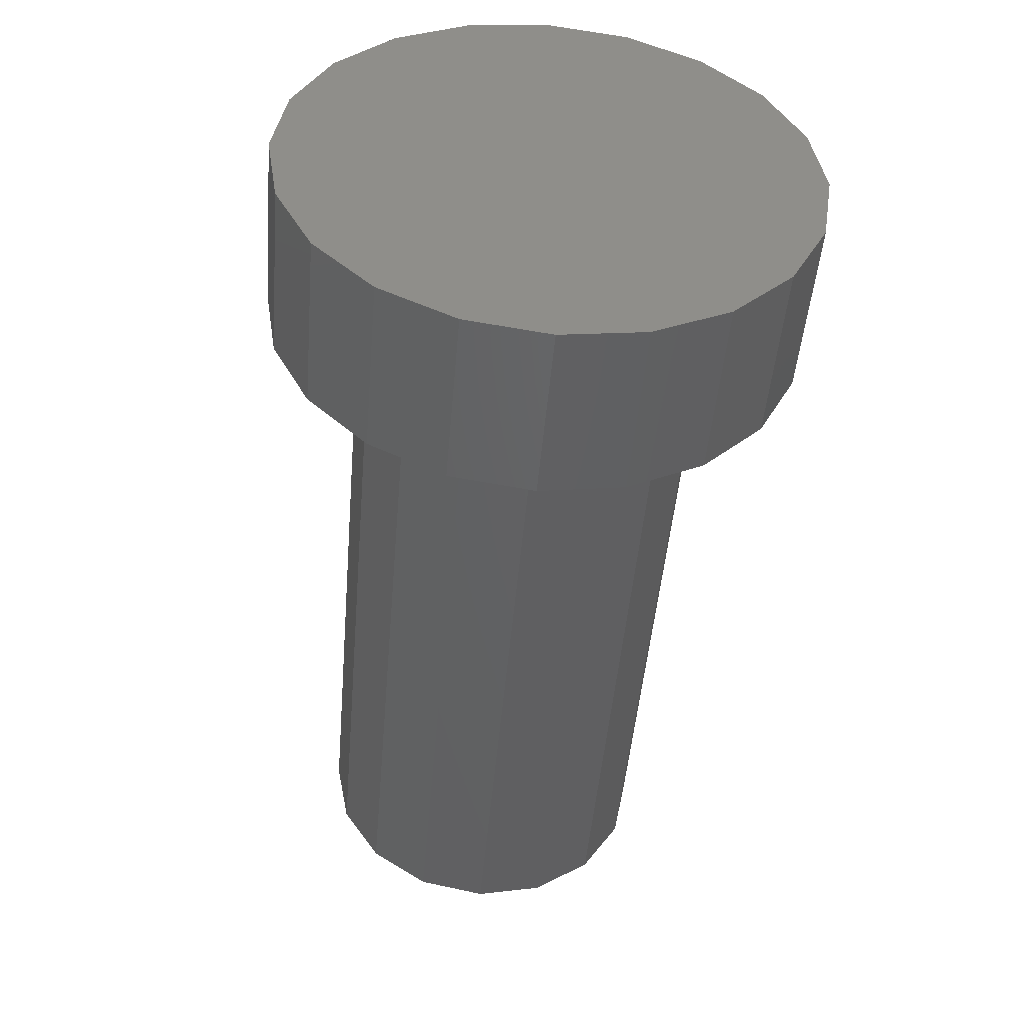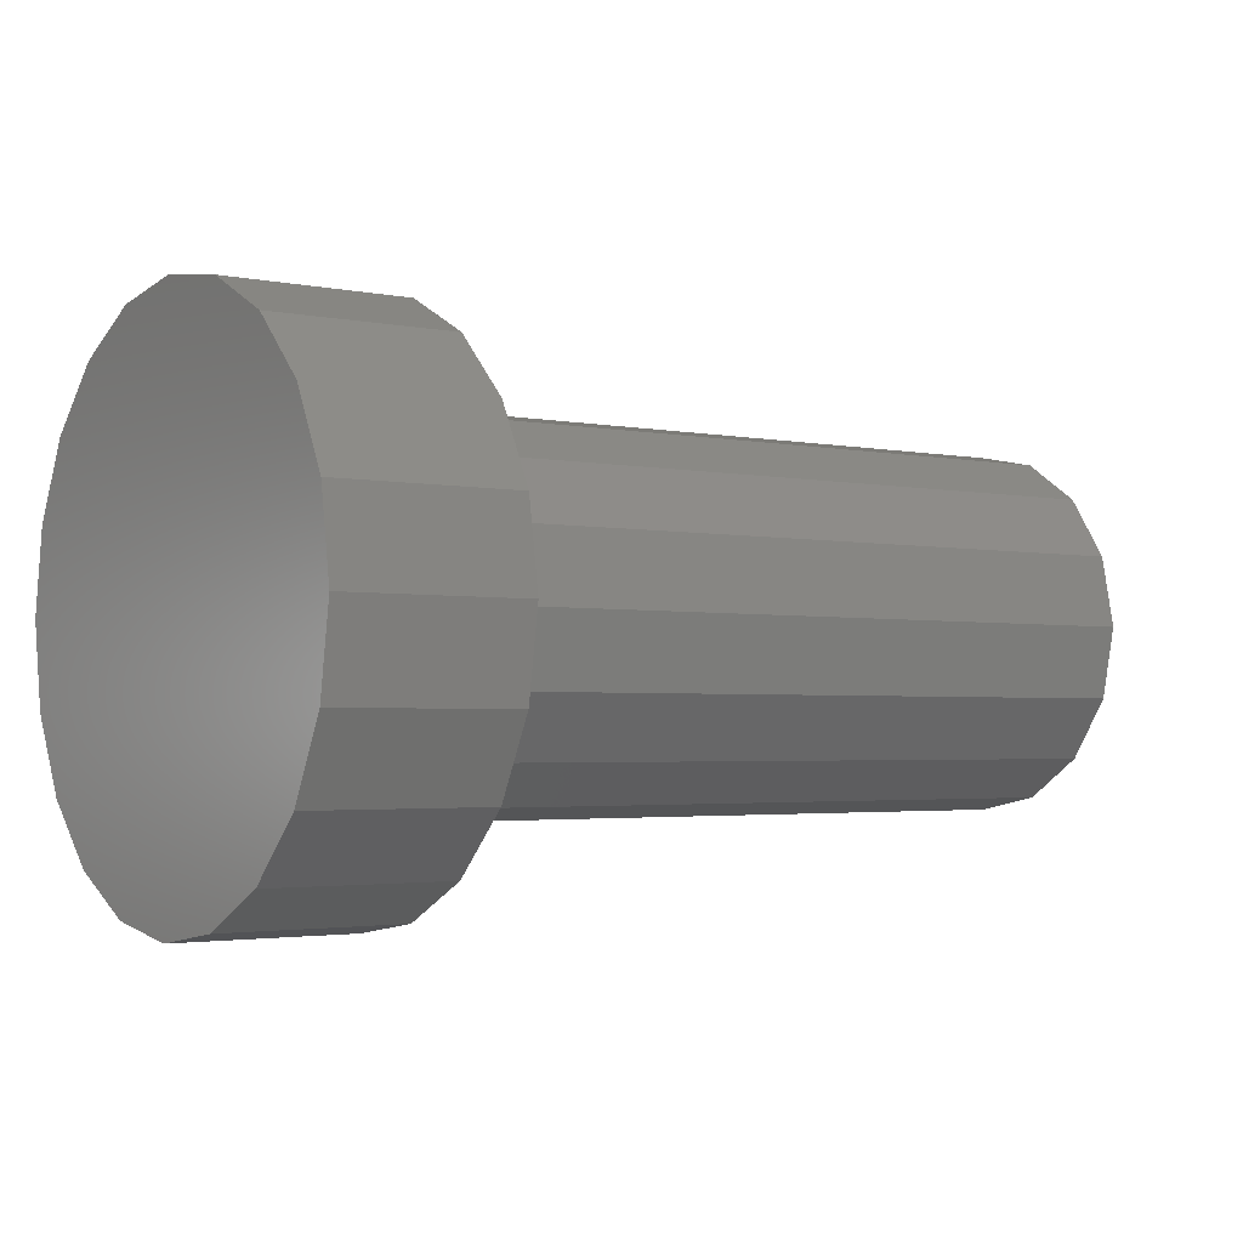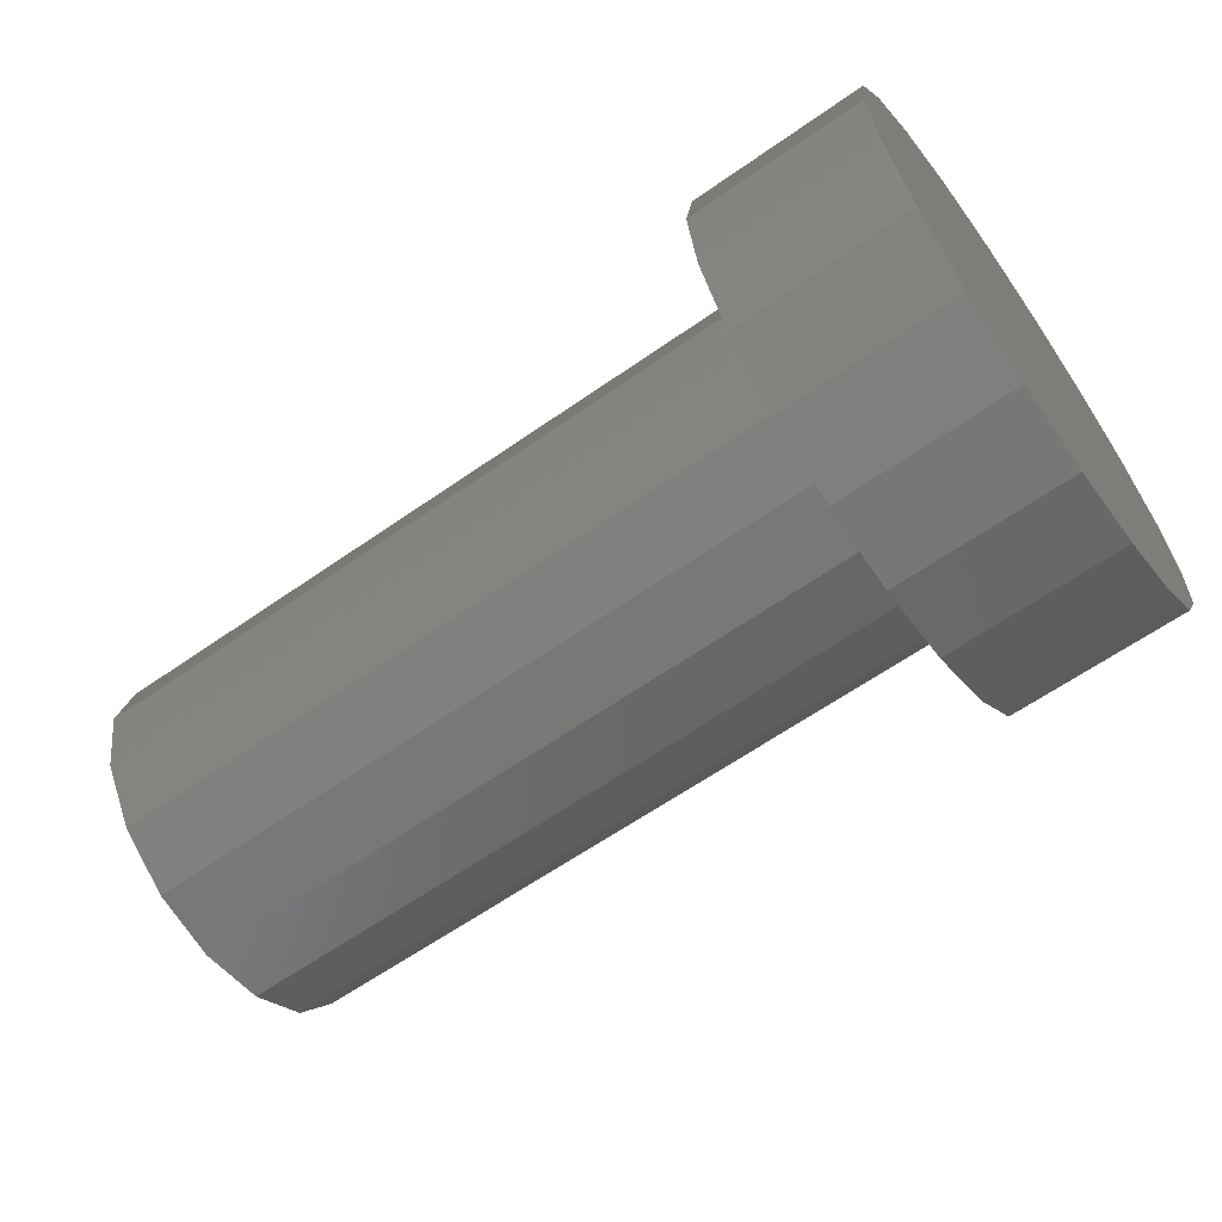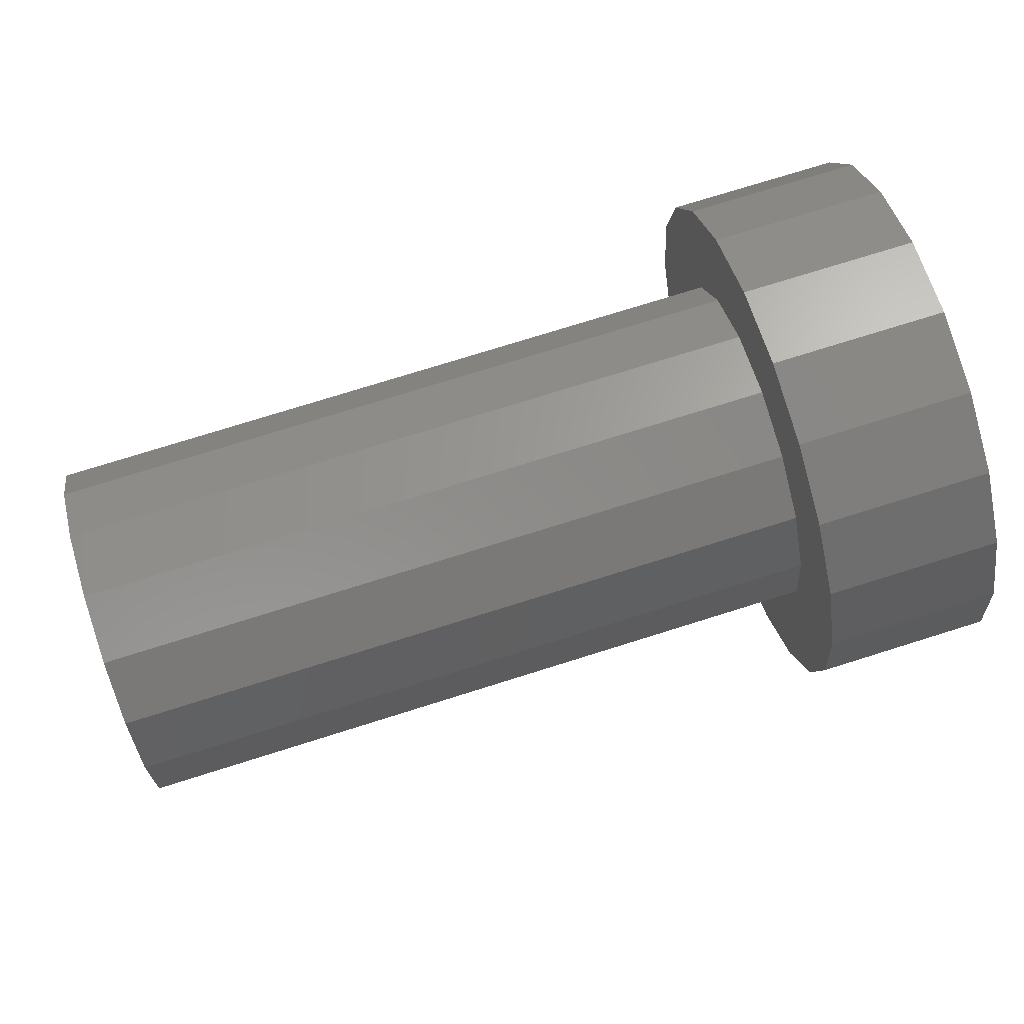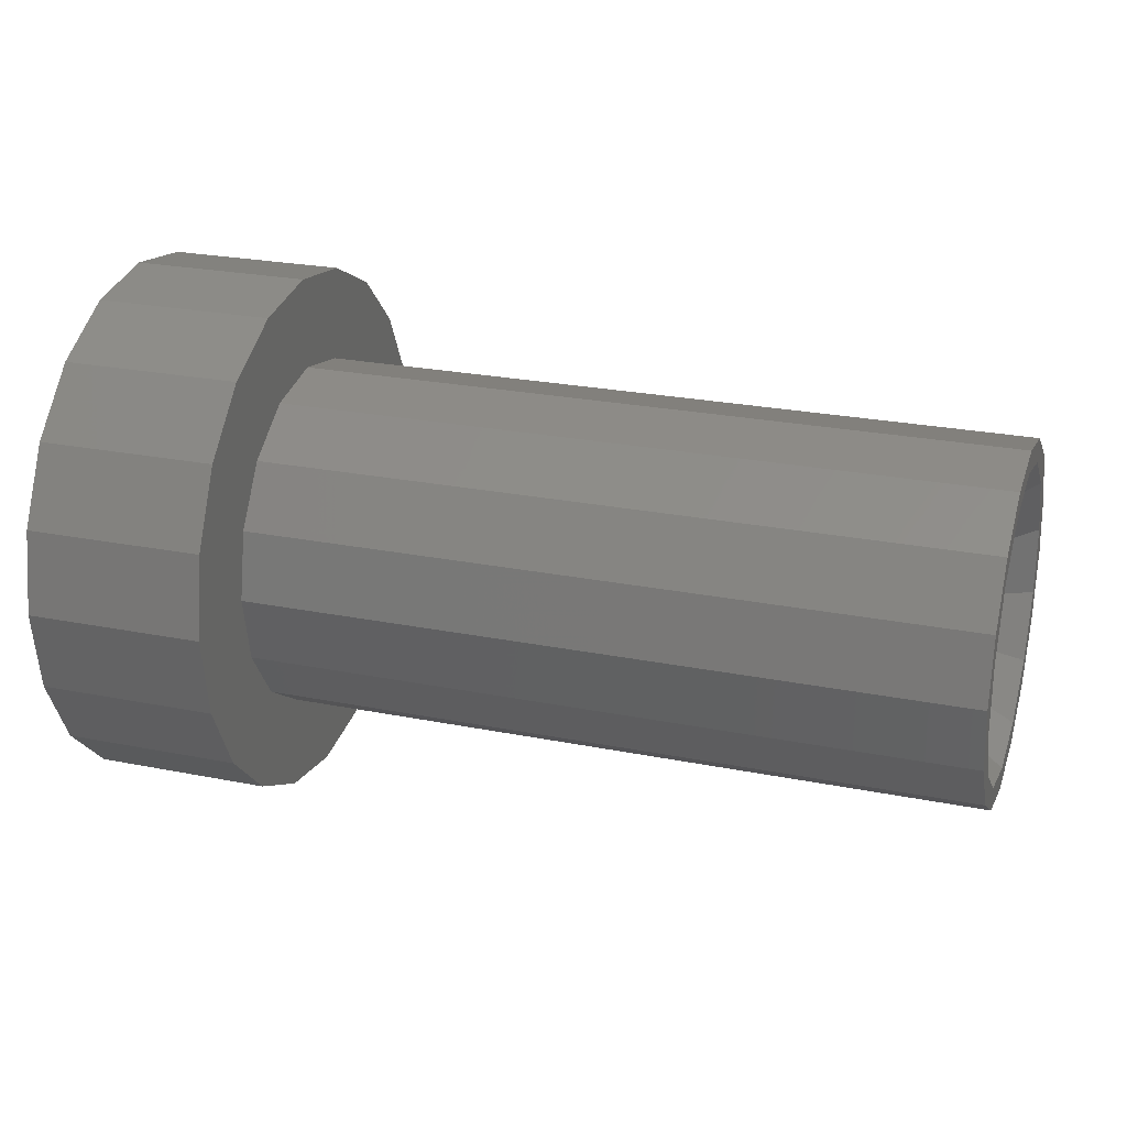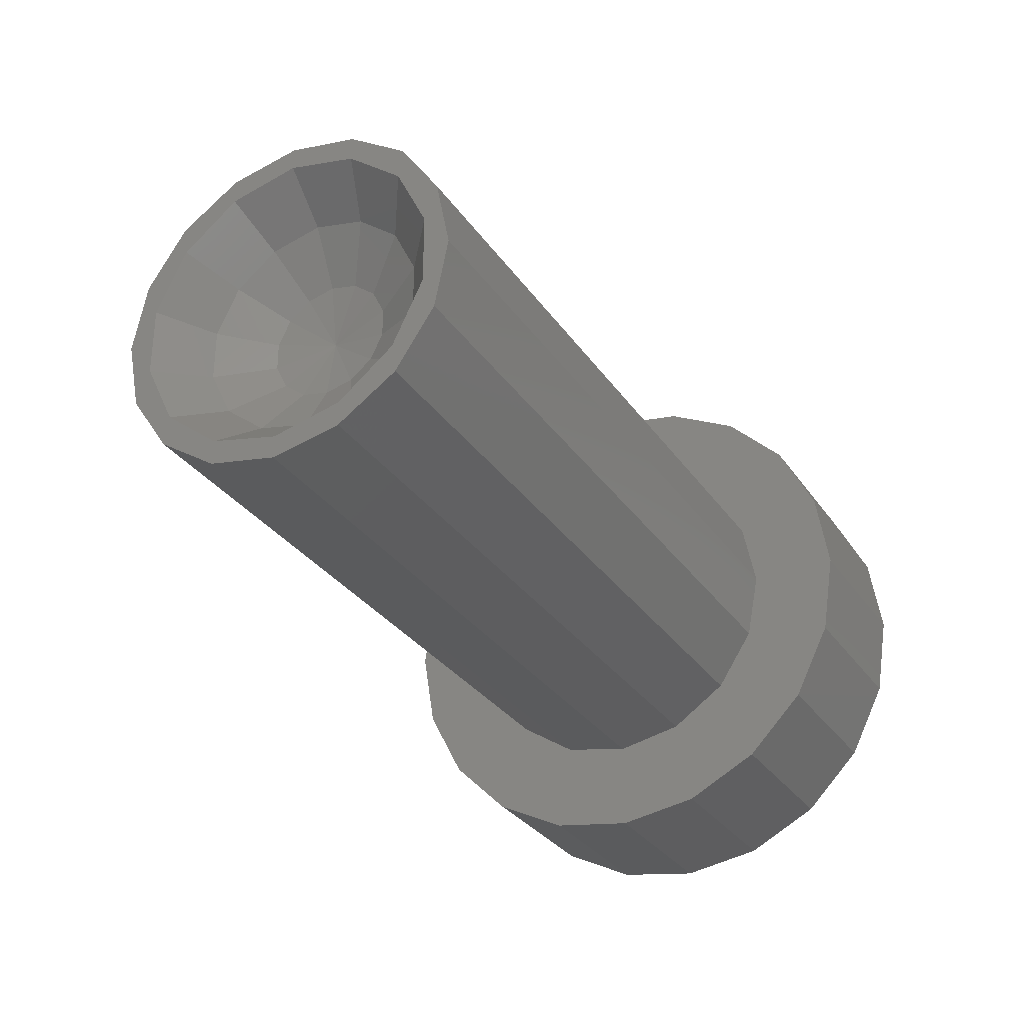
<metadata>
{"format":"stl","ext":"stl","renderer":"f3d","projection":"perspective","resolution":1024,"background":"white","views":[{"elev":-48.0,"azim":-94.8,"up":"+Z"},{"elev":-2.6,"azim":-35.5,"up":"+Z"},{"elev":-62.9,"azim":-144.7,"up":"+Y"},{"elev":75.3,"azim":162.6,"up":"+Y"},{"elev":24.9,"azim":18.0,"up":"+Y"},{"elev":-30.7,"azim":118.4,"up":"+Y"}]}
</metadata>
<code>
# stl→obj: 115 verts, 226 faces
v 2.5 0.3901 -0.1879
v 2.5 0.4573 -0.1894
v 2.5 0.495 0
v 0.5 0.495 0
v 2.5 0.433 5.303e-17
v 2.5 0.4573 0.1894
v 0.5 0.4573 0.1894
v 2.5 0.27 -0.3385
v 2.5 0.35 -0.35
v 0.5 0.4573 -0.1894
v 2.5 0.09632 -0.4222
v 2.5 0.1895 -0.4573
v 0.5 0.35 -0.35
v 2.5 -0.1895 -0.4573
v 2.5 3.296e-17 -0.495
v 0.5 0.1895 -0.4573
v 0.5 3.296e-17 -0.495
v 2.5 -0.09632 -0.4222
v 2.5 -0.35 -0.35
v 0.5 -0.1895 -0.4573
v 2.5 -0.27 -0.3385
v 2.5 -0.4573 -0.1894
v 0.5 -0.35 -0.35
v 2.5 -0.433 -5.303e-17
v 2.5 -0.495 0
v 0.5 -0.4573 -0.1894
v 2.5 -0.3901 -0.1879
v 2.5 -0.3901 0.1879
v 2.5 -0.4573 0.1894
v 0.5 -0.495 0
v 2.5 -0.27 0.3385
v 2.5 -0.35 0.35
v 0.5 -0.4573 0.1894
v 2.5 -0.09632 0.4222
v 2.5 -0.1895 0.4573
v 0.5 -0.35 0.35
v 2.5 0.1895 0.4573
v 2.5 3.296e-17 0.495
v 0.5 -0.1895 0.4573
v 0.5 3.296e-17 0.495
v 2.5 0.09632 0.4222
v 2.5 0.35 0.35
v 0.5 0.1895 0.4573
v 2.5 0.27 0.3385
v 0.5 0.35 0.35
v 2.5 0.3901 0.1879
v 2.367 0.3215 -1.034e-16
v 2.367 0.2897 -0.1395
v 2.367 0.2897 0.1395
v 2.367 0.2005 0.2514
v 2.367 0.07155 0.3135
v 2.367 -0.07155 0.3135
v 2.367 -0.2005 0.2514
v 2.367 -0.2897 0.1395
v 2.367 -0.3215 2.068e-16
v 2.367 -0.2897 -0.1395
v 2.367 -0.2005 -0.2514
v 2.367 -0.07155 -0.3135
v 2.367 0.07155 -0.3135
v 2.367 0.2005 -0.2514
v 0.5 -0.75 0
v 0.5 -0.7133 -0.2317
v 0.5 -0.7133 0.2317
v 0.5 -0.6068 0.4408
v 0.5 0.4409 0.6067
v 0.5 0.6068 0.4408
v 0.5 0.7133 0.2317
v 0.5 0.75 0
v 0.5 -0.6068 -0.4408
v 0.5 -0.4409 -0.6067
v 0.5 0.6068 -0.4408
v 0.5 0.7133 -0.2317
v 0 0.75 0
v 0 0.7133 0.2317
v 0 0.7133 -0.2317
v 0.5 0.4409 -0.6067
v 0 0.6068 -0.4408
v 0.5 -0.2318 -0.7133
v 0.5 0.2318 -0.7133
v 0 0.4409 -0.6067
v 0.5 4.51e-17 -0.75
v 0 0.2318 -0.7133
v 0 4.51e-17 -0.75
v 0 -0.2318 -0.7133
v 0 -0.4409 -0.6067
v 0 -0.6068 -0.4408
v 0 -0.7133 -0.2317
v 0 -0.75 0
v 0 -0.7133 0.2317
v 0.5 -0.4409 0.6067
v 0 -0.6068 0.4408
v 0.5 0.2318 0.7133
v 0.5 -0.2318 0.7133
v 0 -0.4409 0.6067
v 0.5 4.51e-17 0.75
v 0 -0.2318 0.7133
v 0 4.51e-17 0.75
v 0 0.2318 0.7133
v 0 0.4409 0.6067
v 0 0.6068 0.4408
v 2.28 0.171 2.094e-17
v 2.28 0.1541 -0.0742
v 2.28 0.1541 0.0742
v 2.28 0.1066 0.1337
v 2.28 0.03805 0.1667
v 2.28 -0.03805 0.1667
v 2.28 -0.1066 0.1337
v 2.28 -0.1541 0.0742
v 2.28 -0.171 -4.189e-17
v 2.25 3.062e-17 0
v 2.28 -0.1541 -0.0742
v 2.28 -0.1066 -0.1337
v 2.28 -0.03805 -0.1667
v 2.28 0.03805 -0.1667
v 2.28 0.1066 -0.1337
f 1 2 3
f 4 3 2
f 5 3 6
f 7 6 3
f 1 3 5
f 4 7 3
f 8 9 2
f 10 2 9
f 1 8 2
f 10 4 2
f 11 12 9
f 13 9 12
f 8 11 9
f 10 9 13
f 14 15 12
f 16 12 15
f 11 14 12
f 13 12 16
f 17 15 14
f 16 15 17
f 18 19 14
f 20 14 19
f 11 18 14
f 17 14 20
f 21 22 19
f 23 19 22
f 18 21 19
f 20 19 23
f 24 25 22
f 26 22 25
f 27 24 22
f 21 27 22
f 23 22 26
f 28 29 25
f 30 25 29
f 24 28 25
f 26 25 30
f 31 32 29
f 33 29 32
f 28 31 29
f 33 30 29
f 34 35 32
f 36 32 35
f 31 34 32
f 36 33 32
f 37 38 35
f 39 35 38
f 34 37 35
f 39 36 35
f 40 38 37
f 40 39 38
f 41 42 37
f 43 37 42
f 34 41 37
f 43 40 37
f 44 6 42
f 45 42 6
f 41 44 42
f 45 43 42
f 46 5 6
f 44 46 6
f 7 45 6
f 47 5 46
f 48 1 5
f 48 5 47
f 49 46 44
f 49 47 46
f 50 44 41
f 50 49 44
f 51 41 34
f 51 50 41
f 52 34 31
f 52 51 34
f 53 31 28
f 53 52 31
f 54 28 24
f 54 53 28
f 55 24 27
f 55 54 24
f 56 27 21
f 56 55 27
f 57 21 18
f 57 56 21
f 58 18 11
f 58 57 18
f 59 11 8
f 59 58 11
f 60 8 1
f 60 59 8
f 48 60 1
f 61 30 33
f 62 26 30
f 61 62 30
f 63 33 36
f 63 61 33
f 64 36 39
f 64 63 36
f 64 39 40
f 65 40 43
f 65 64 40
f 66 43 45
f 66 65 43
f 67 45 7
f 67 66 45
f 67 7 4
f 68 4 10
f 67 4 68
f 62 23 26
f 69 20 23
f 62 69 23
f 70 17 20
f 69 70 20
f 71 16 17
f 70 71 17
f 71 13 16
f 72 10 13
f 71 72 13
f 72 68 10
f 73 68 72
f 74 67 68
f 73 74 68
f 75 72 71
f 75 73 72
f 70 76 71
f 77 71 76
f 75 71 77
f 78 79 76
f 80 76 79
f 70 78 76
f 77 76 80
f 78 81 79
f 82 79 81
f 80 79 82
f 83 81 78
f 82 81 83
f 84 78 70
f 83 78 84
f 85 70 69
f 84 70 85
f 86 69 62
f 85 69 86
f 87 62 61
f 86 62 87
f 88 61 63
f 87 61 88
f 89 63 64
f 89 88 63
f 65 90 64
f 91 64 90
f 91 89 64
f 92 93 90
f 94 90 93
f 65 92 90
f 94 91 90
f 92 95 93
f 96 93 95
f 96 94 93
f 97 95 92
f 97 96 95
f 98 92 65
f 98 97 92
f 99 65 66
f 99 98 65
f 100 66 67
f 100 99 66
f 74 100 67
f 73 88 89
f 75 88 73
f 75 87 88
f 74 89 91
f 73 89 74
f 100 91 94
f 74 91 100
f 99 94 96
f 100 94 99
f 98 96 97
f 99 96 98
f 77 86 87
f 75 77 87
f 80 85 86
f 77 80 86
f 82 84 85
f 80 82 85
f 82 83 84
f 101 47 49
f 102 47 101
f 102 48 47
f 103 49 50
f 103 101 49
f 104 50 51
f 104 103 50
f 105 51 52
f 105 104 51
f 106 52 53
f 106 105 52
f 107 53 54
f 107 106 53
f 108 54 55
f 108 107 54
f 109 108 55
f 56 109 55
f 110 101 103
f 102 101 110
f 110 103 104
f 110 104 105
f 110 105 106
f 110 106 107
f 110 107 108
f 110 108 109
f 111 110 109
f 111 109 56
f 112 110 111
f 113 110 112
f 114 110 113
f 115 110 114
f 102 110 115
f 111 56 57
f 112 57 58
f 112 111 57
f 113 58 59
f 113 112 58
f 114 59 60
f 114 113 59
f 115 60 48
f 115 114 60
f 102 115 48

</code>
